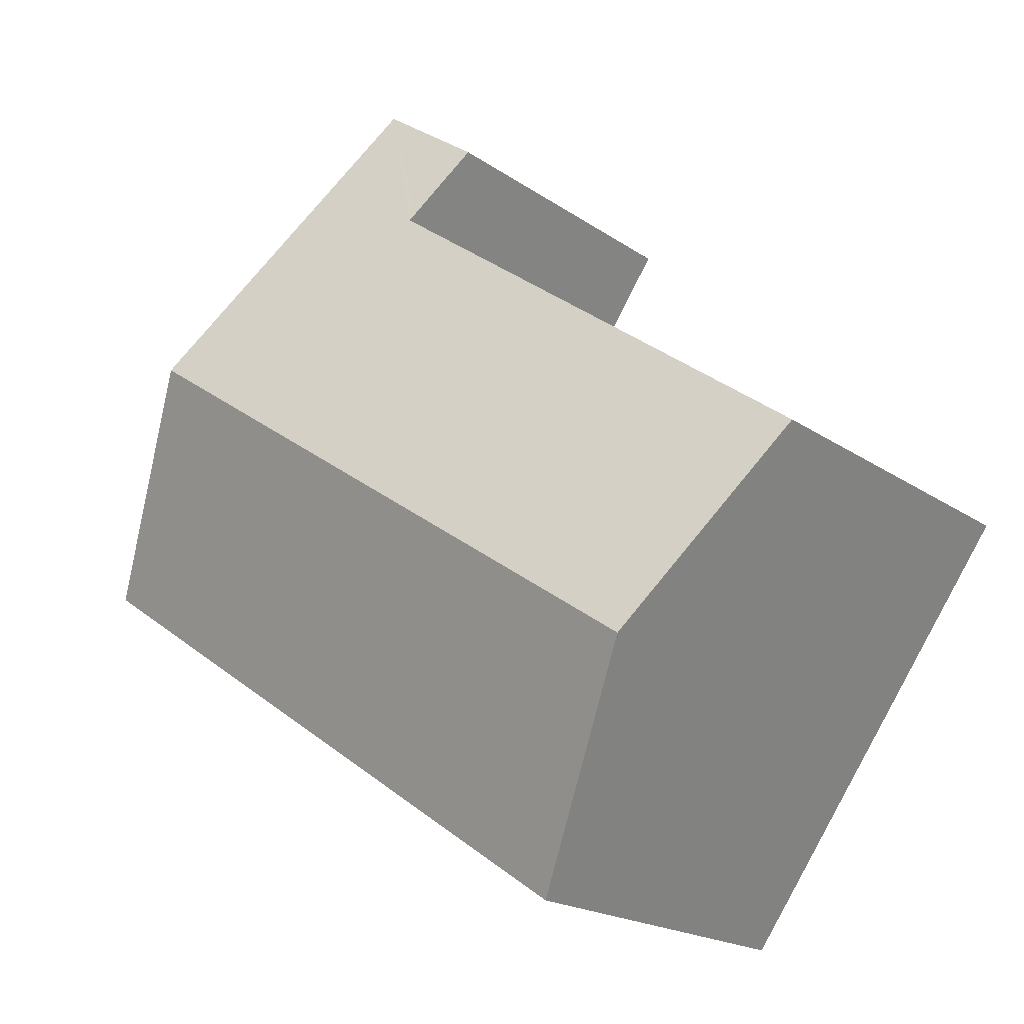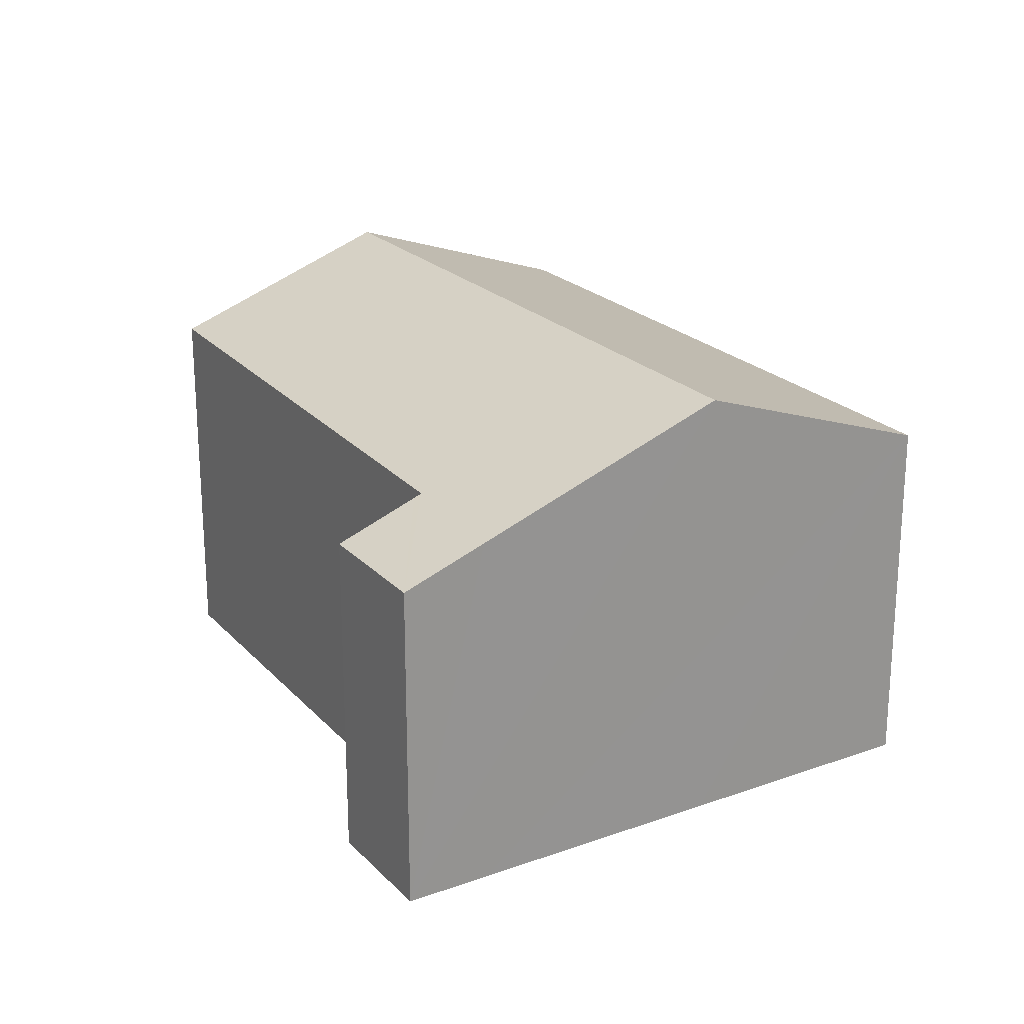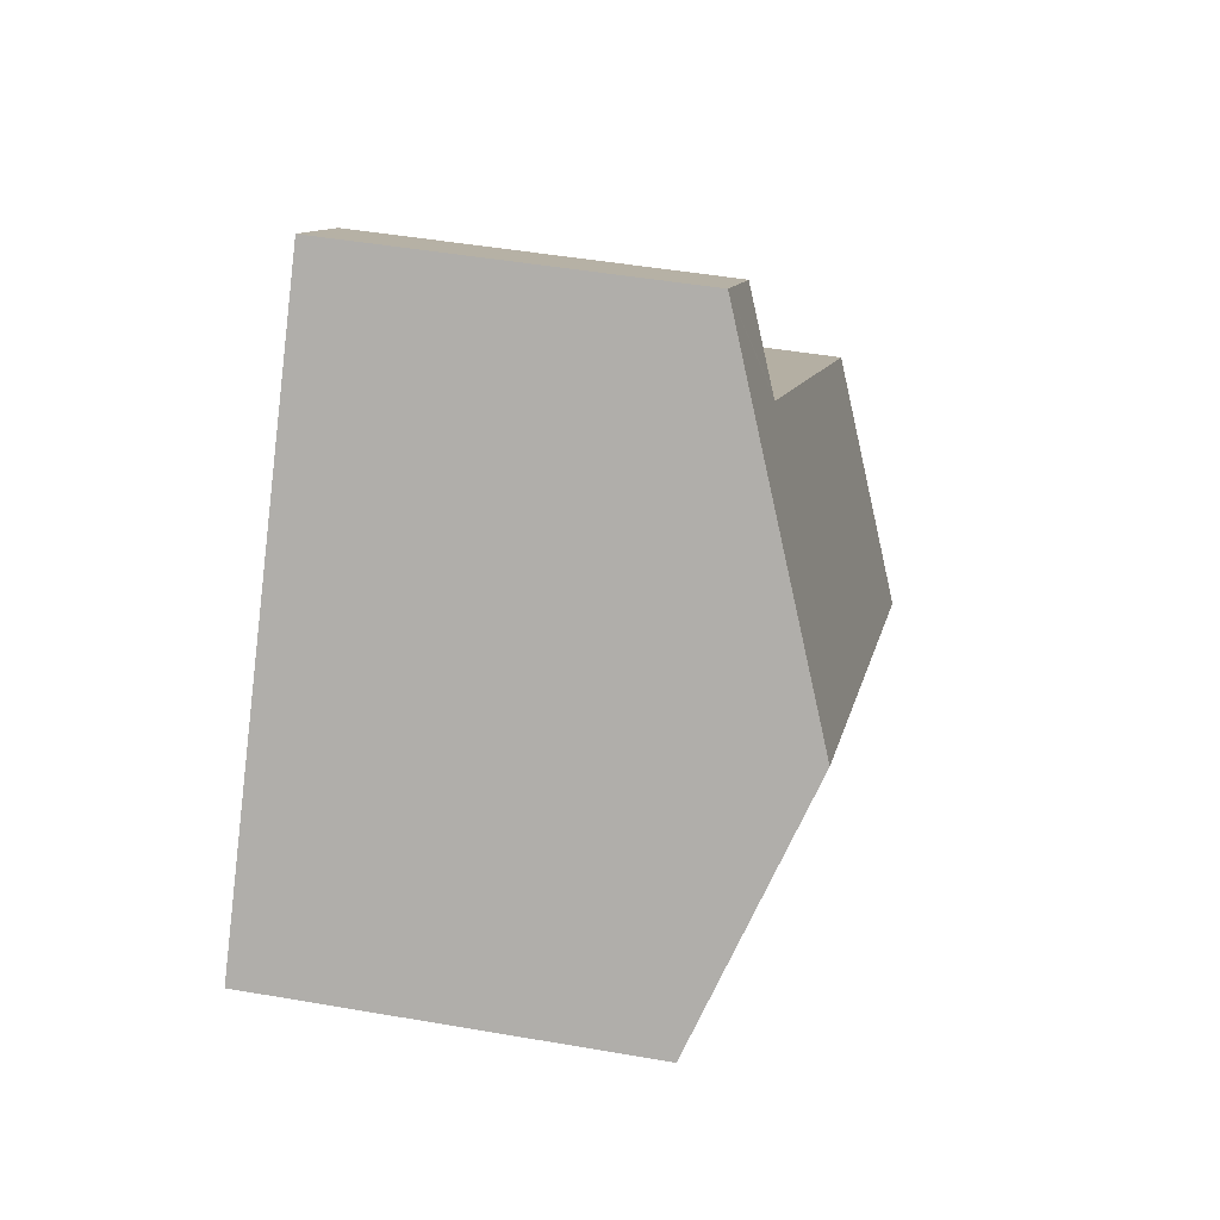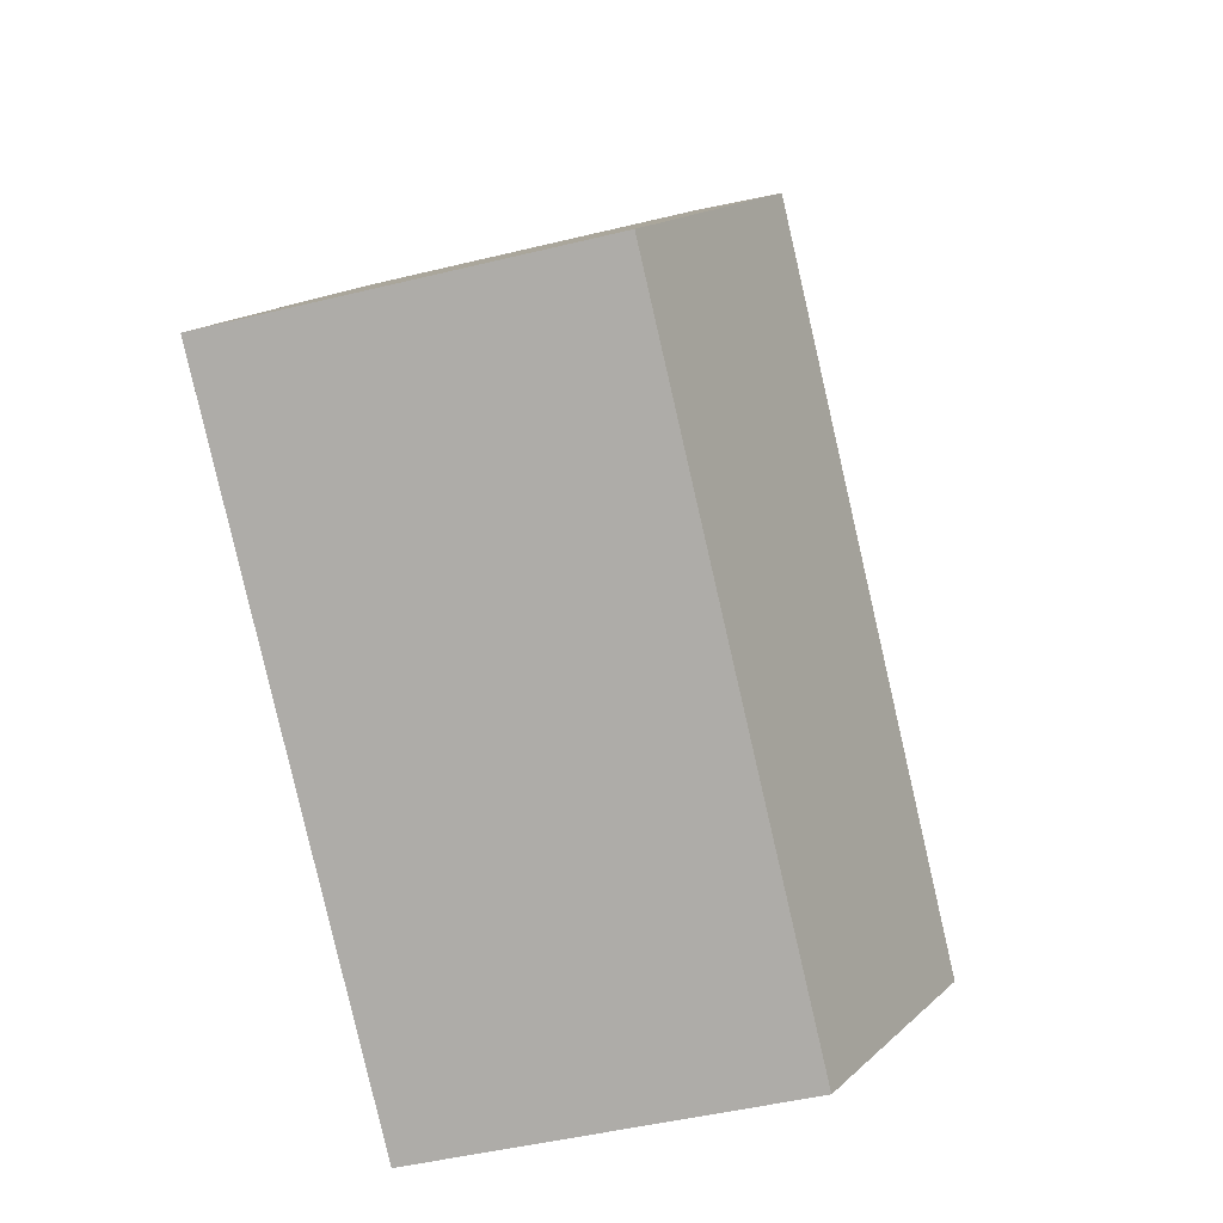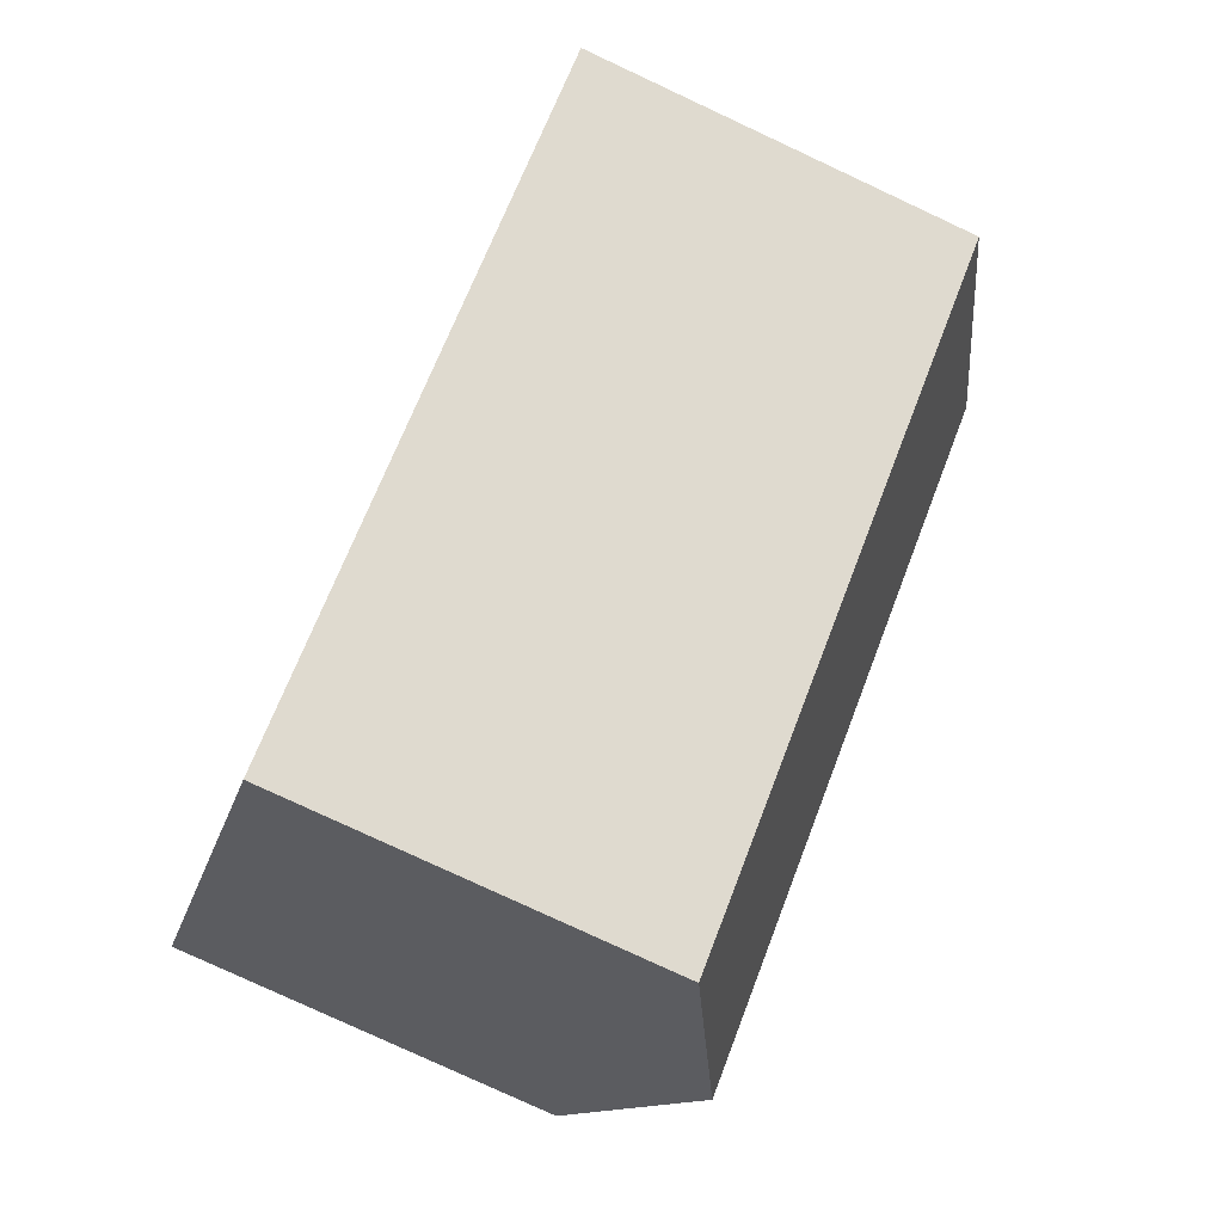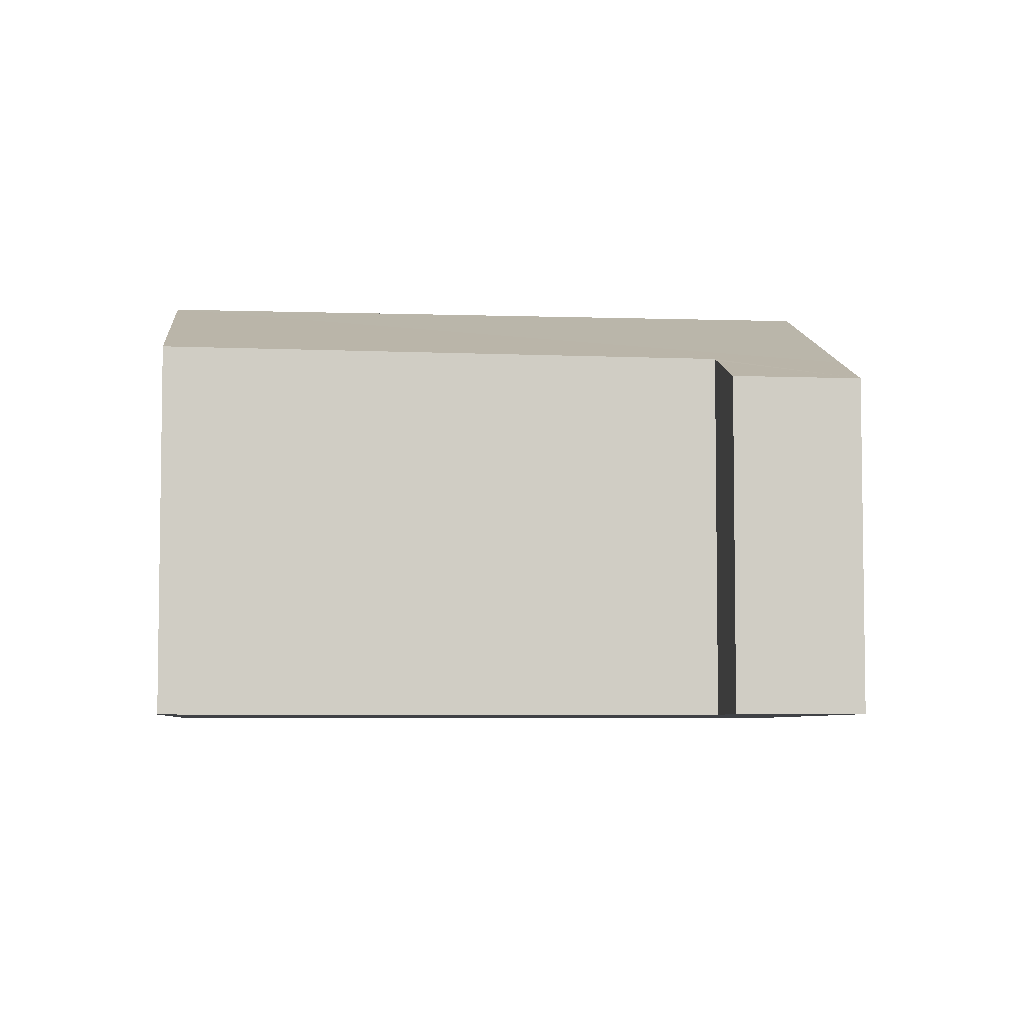
<metadata>
{"format":"obj","ext":"obj","renderer":"f3d","projection":"perspective","resolution":1024,"background":"white","views":[{"elev":-19.1,"azim":-142.3,"up":"+Z"},{"elev":23.1,"azim":23.2,"up":"+Y"},{"elev":45.4,"azim":101.4,"up":"+Z"},{"elev":-45.9,"azim":105.8,"up":"+Z"},{"elev":-78.7,"azim":65.0,"up":"+Z"},{"elev":-5.6,"azim":-40.2,"up":"+Y"}]}
</metadata>
<code>
v  1.393 4.655 -1.97
v  5.723 3.718 4.244
v  7.274 4.655 2.048
v  4.672 3.748 3.425
v  0 3.815 2.336e-16
v  5.214 3.411 4.966
v  4.625 3.718 3.494
v  4.138 3.418 4.205
v  2.887 3.753 -4.083
v  8.766 3.753 -0.067
v  4.138 -2.575e-16 4.205
v  5.214 -3.041e-16 4.966
v  0 0 0
v  4.672 -2.097e-16 3.425
v  5.723 -2.599e-16 4.244
v  7.274 -1.254e-16 2.048
v  8.766 4.103e-18 -0.067
v  2.887 2.5e-16 -4.083
v  1.393 1.206e-16 -1.97
v  4.625 -2.139e-16 3.494
g defaultobject
f 1 2 3
f 2 1 4
f 4 1 5
f 4 6 2
f 6 4 7
f 6 7 8
f 9 3 10
f 3 9 1
f 11 6 8
f 6 11 12
f 13 4 5
f 4 13 14
f 12 2 6
f 2 12 3
f 3 12 10
f 10 12 15
f 10 15 16
f 10 16 17
f 17 9 10
f 9 17 18
f 18 1 9
f 1 18 5
f 5 18 13
f 13 18 19
f 14 7 4
f 7 14 8
f 8 14 11
f 11 14 20
f 16 18 17
f 18 16 19
f 19 16 15
f 19 15 14
f 19 14 13
f 14 15 20
f 20 15 12
f 20 12 11

</code>
